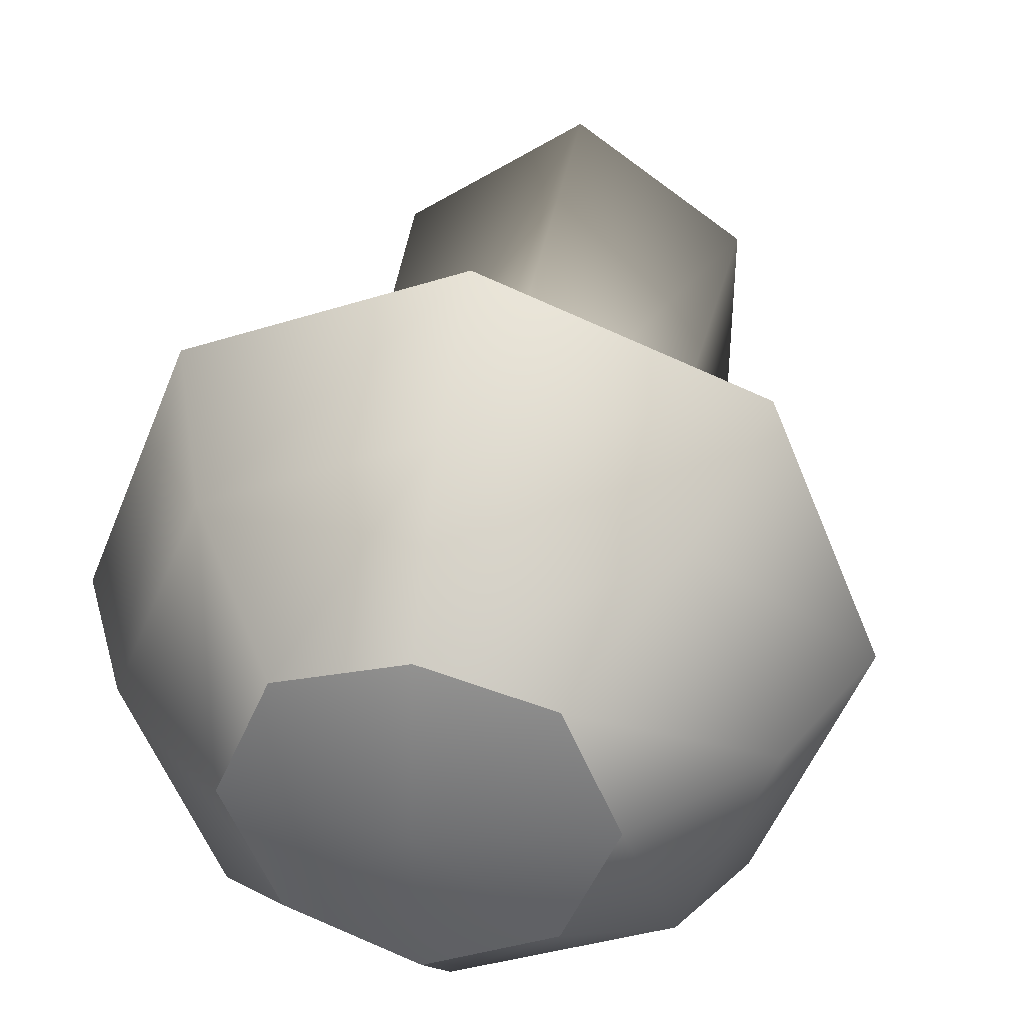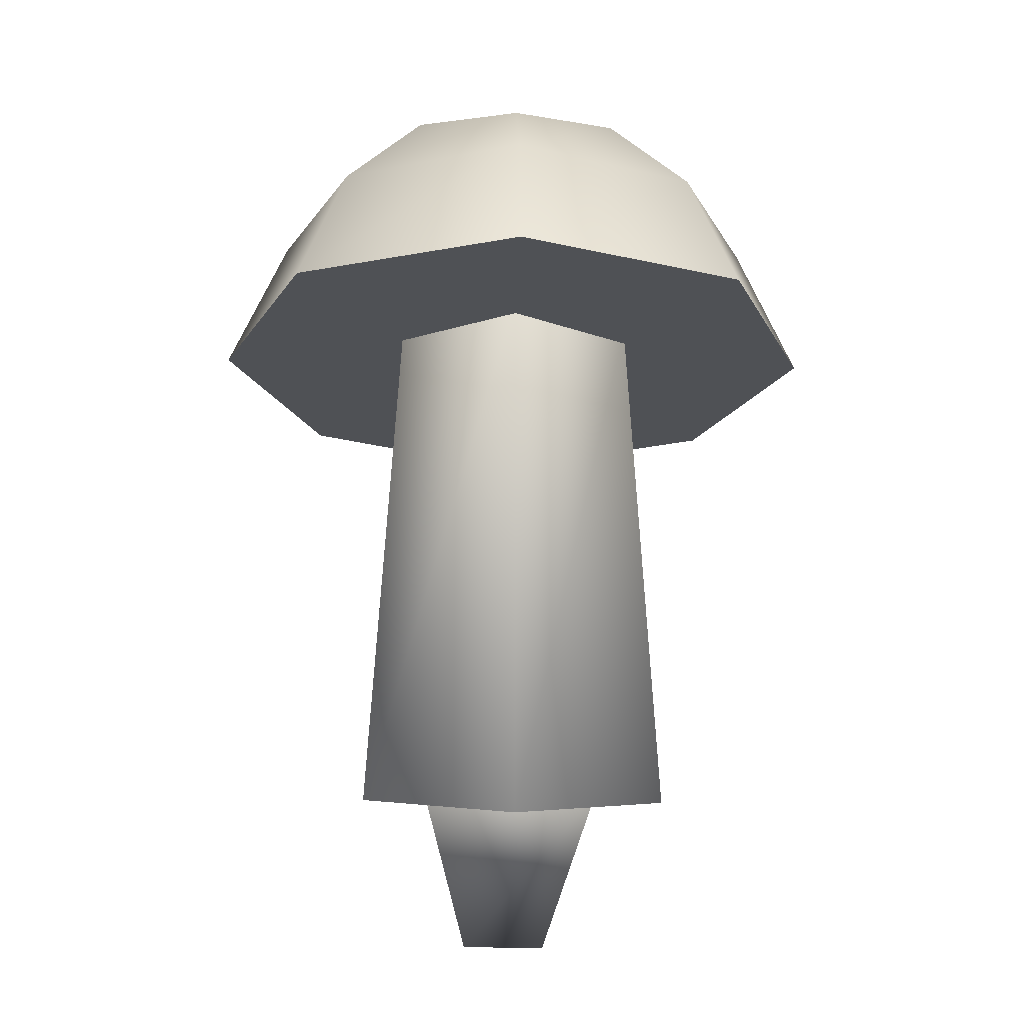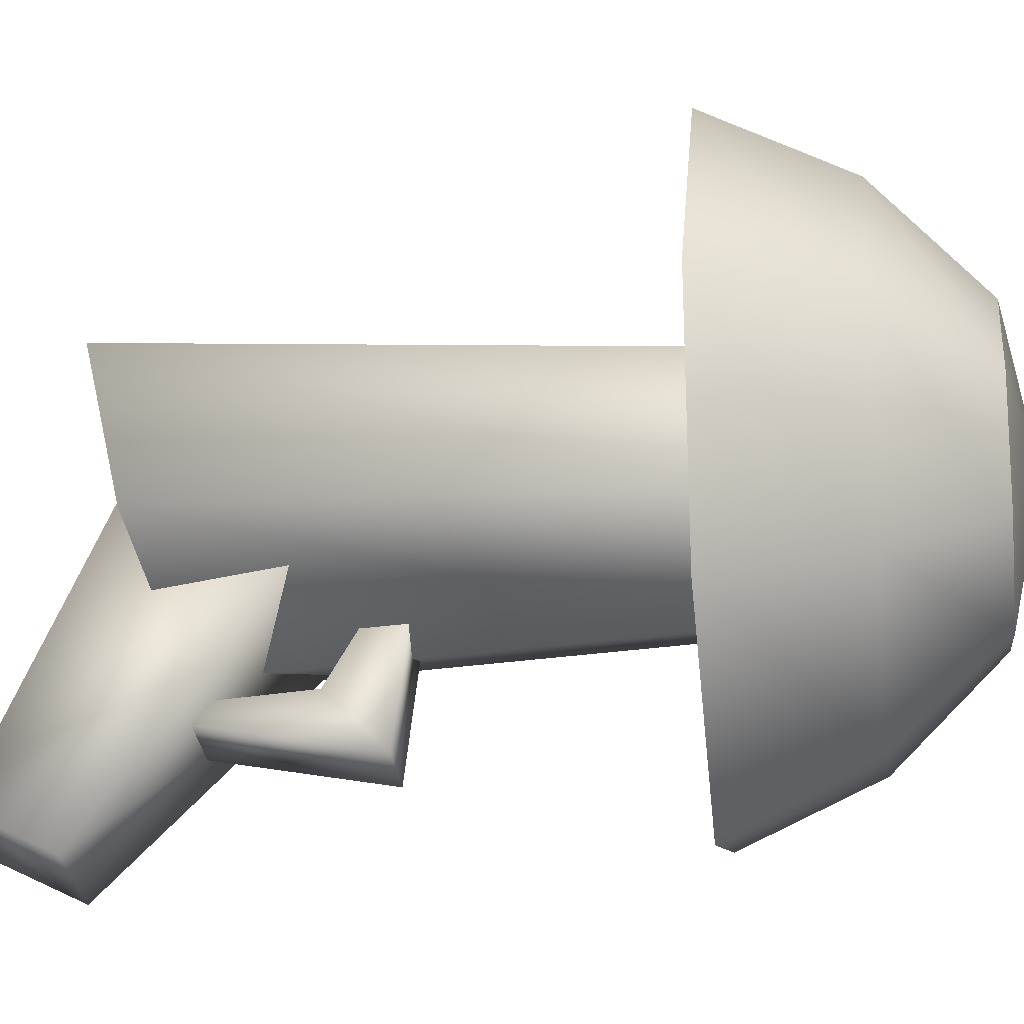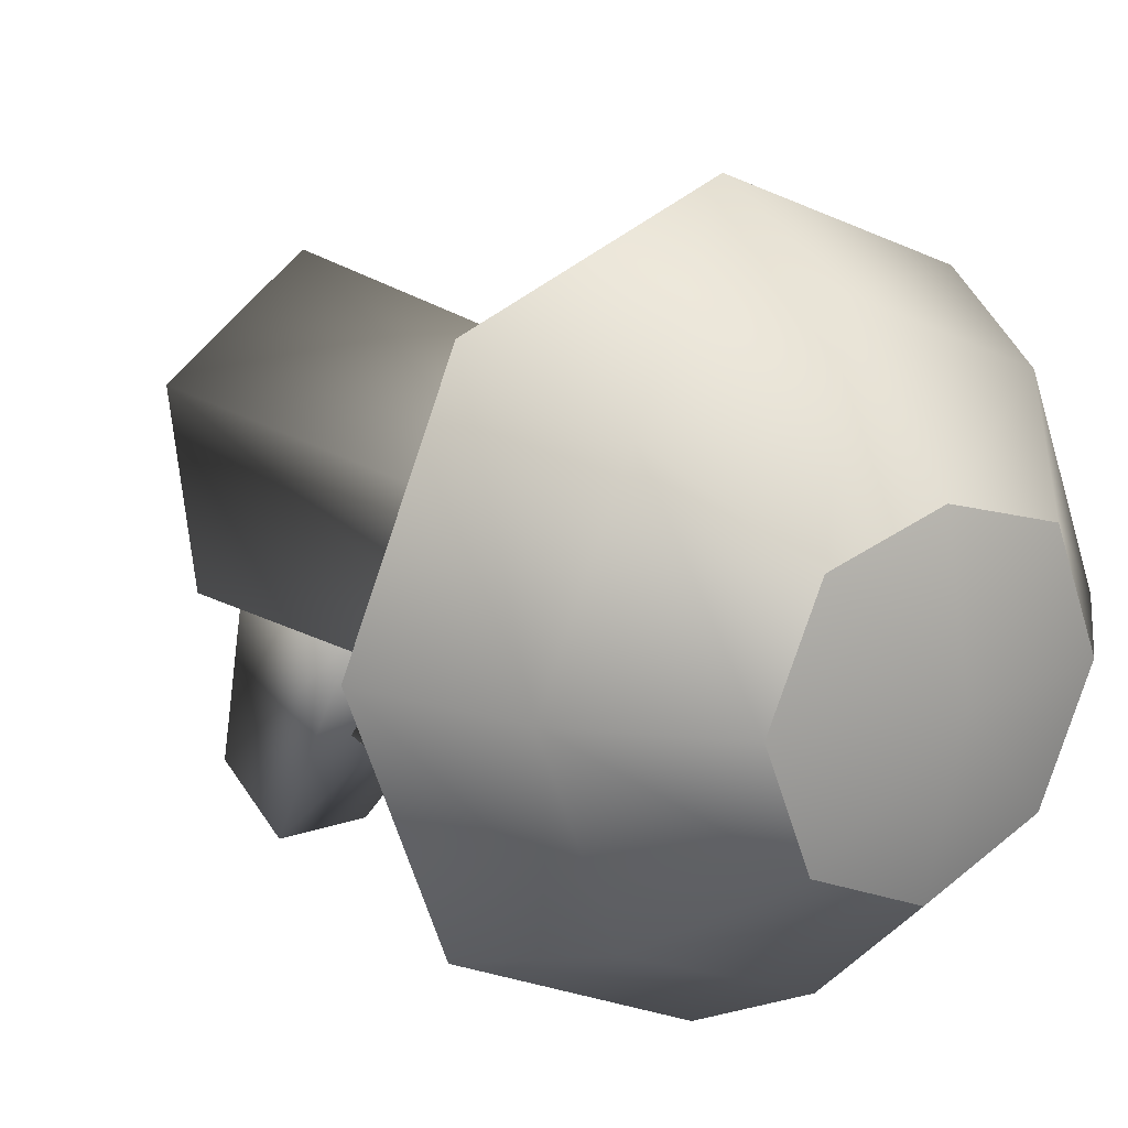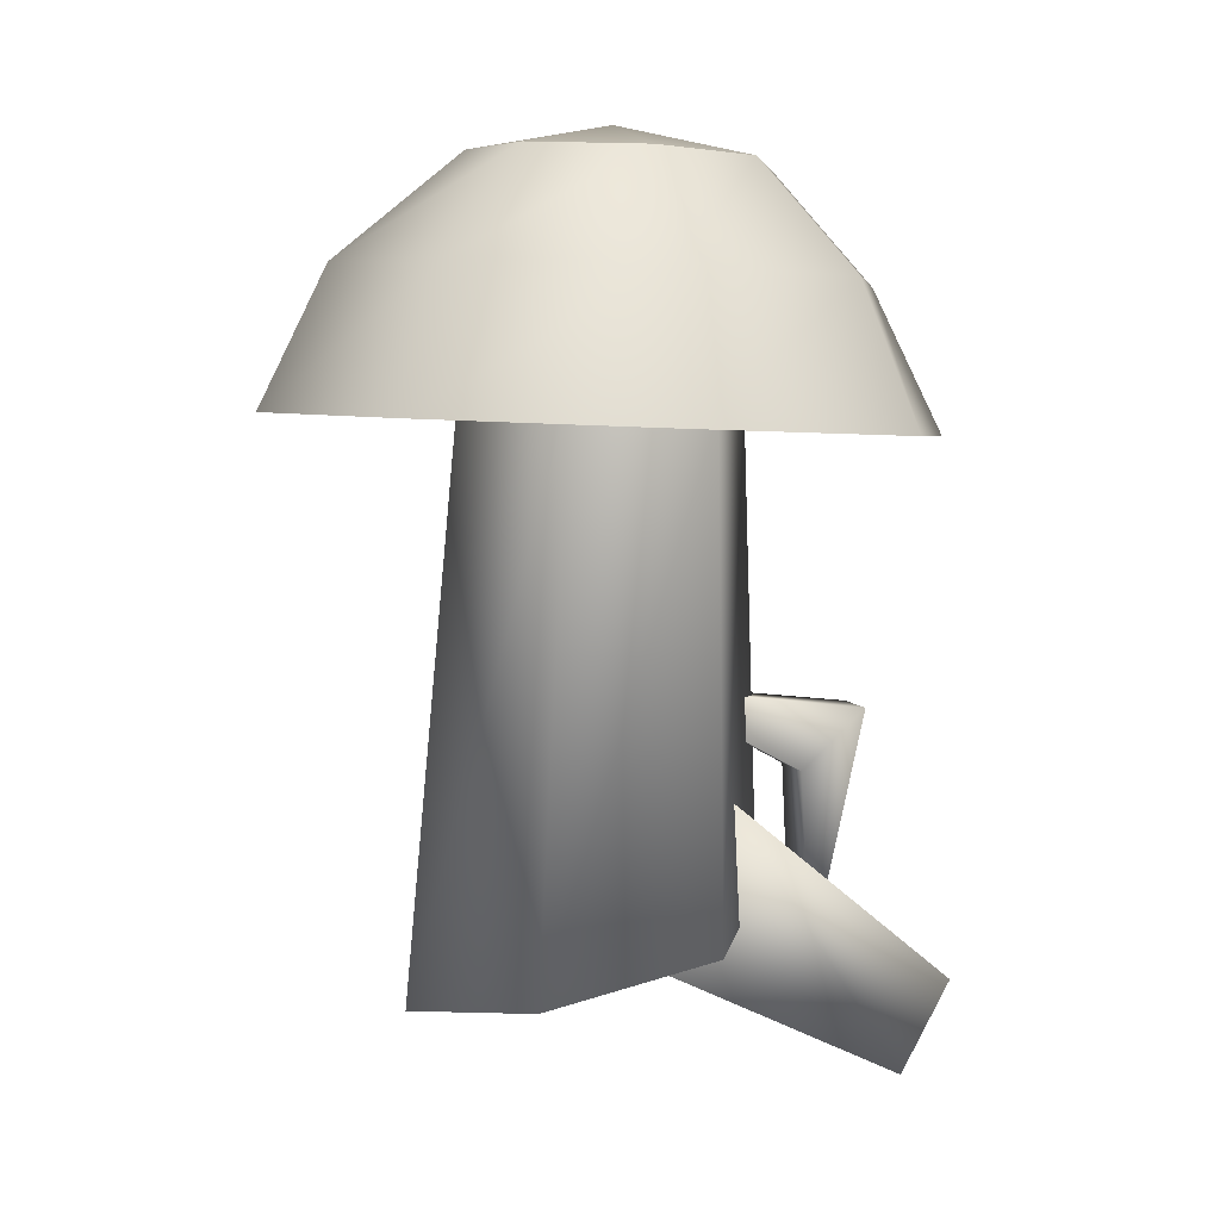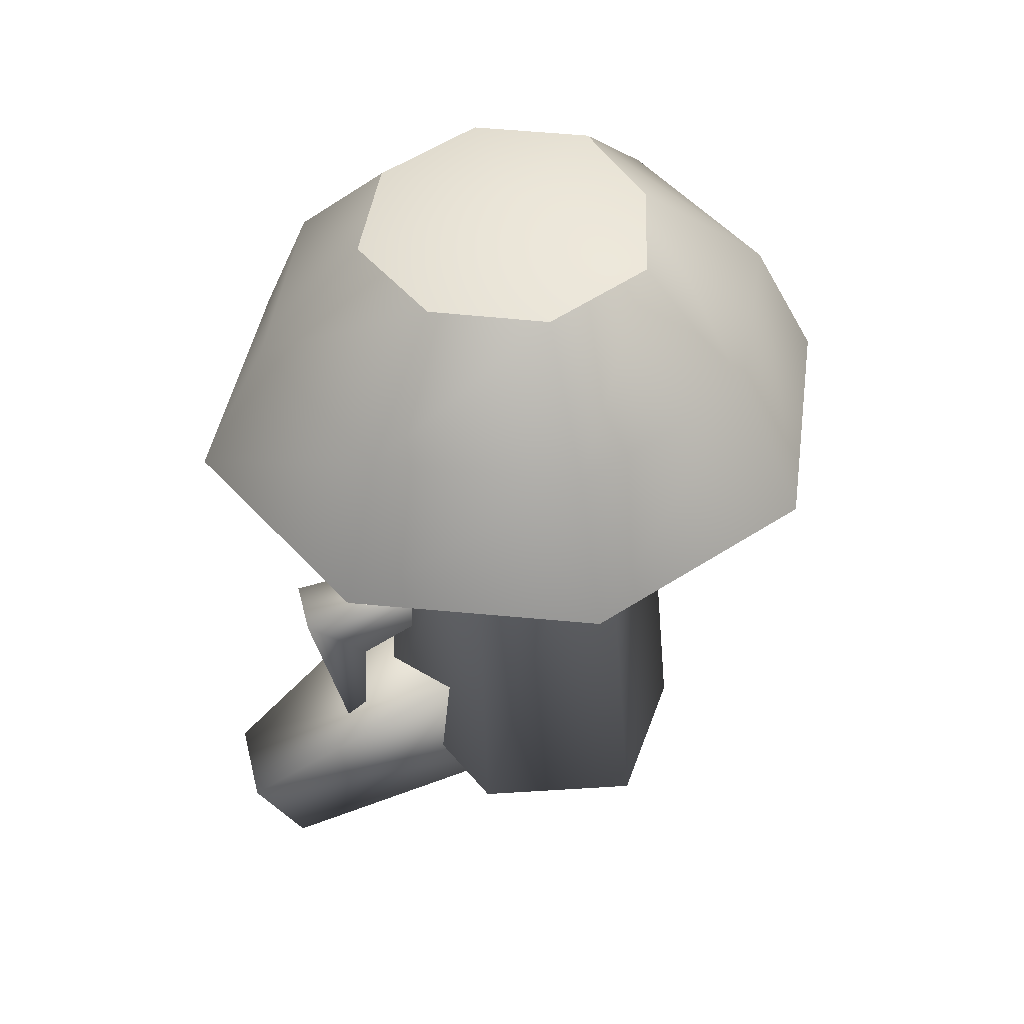
<metadata>
{"format":"obj","ext":"obj","renderer":"f3d","projection":"perspective","resolution":1024,"background":"white","views":[{"elev":32.4,"azim":9.5,"up":"+Y"},{"elev":-17.5,"azim":178.4,"up":"+Z"},{"elev":-33.3,"azim":-82.6,"up":"+Y"},{"elev":15.7,"azim":-37.3,"up":"+Y"},{"elev":4.5,"azim":-104.0,"up":"+Z"},{"elev":47.1,"azim":76.1,"up":"+Z"}]}
</metadata>
<code>
o gun_handle
v 0.0447 2.011 -1.27
v -0.431 1.527 0.8665
v 0.03484 1.818 0.8789
v -0.5382 1.657 -1.169
v -0.431 1.003 0.8479
v -0.539 1.011 -1.017
v 0.03484 0.7702 0.8418
v 0.04284 0.7157 -0.9082
v 0.5007 1.003 0.8522
v 0.6257 1.011 -1.012
v 0.5007 1.527 0.8708
v 0.6265 1.657 -1.164
v 0.1558 1.154 -0.1346
v -0.07576 0.5828 -0.4473
v -0.0771 1.154 -0.1357
v 0.1572 0.5827 -0.4462
v 0.393 1.246 -1.063
v 0.2189 0.02751 -1.223
v 0.2205 0.2145 -1.566
v 0.3904 0.934 -0.491
v -0.1305 0.02757 -1.225
v -0.3084 0.9341 -0.4942
v -0.1289 0.2145 -1.568
v -0.3058 1.246 -1.066
v 0.0351 1.296 0.8022
v 0.0351 2.518 0.8455
v 0.9086 2.169 0.8371
v 0.9086 0.4229 0.7753
v 1.258 1.296 0.8078
v -0.8384 0.4232 0.7673
v 0.0351 0.01564 0.7568
v -0.8384 2.169 0.8291
v -1.188 1.296 0.7966
v -0.07257 0.5493 -1.148
v -0.07683 0.3417 -0.2228
v 0.1561 0.3417 -0.2217
v 0.1604 0.5493 -1.147
f 1 2 3
f 2 1 4
f 4 5 2
f 5 4 6
f 6 7 5
f 7 6 8
f 8 9 7
f 9 8 10
f 10 11 9
f 11 10 12
f 4 12 6
f 12 1 3
f 12 3 11
f 12 8 6
f 8 12 10
f 4 1 12
f 13 14 15
f 14 13 16
f 17 18 19
f 18 17 20
f 20 21 18
f 21 20 22
f 22 23 21
f 23 22 24
f 25 26 27
f 28 25 29
f 29 25 27
f 30 25 31
f 31 25 28
f 32 25 33
f 33 25 30
f 26 25 32
f 34 35 14
f 15 14 35
f 24 19 23
f 13 36 16
f 16 34 14
f 19 24 17
f 34 16 37
f 36 15 35
f 15 36 13
f 37 35 34
f 35 37 36
f 20 24 22
f 36 37 16
f 24 20 17
f 19 21 23
f 21 19 18
o gun_tip
v 0.03031 1.259 1.85
v 0.4385 1.67 1.75
v 0.03084 1.787 1.752
v -0.3768 1.671 1.746
v -0.5515 1.263 1.731
v 0.4385 0.8556 1.721
v 0.6132 1.263 1.736
v -0.3768 0.8557 1.717
v 0.03084 0.6811 1.713
f 38 39 40
f 38 41 42
f 38 43 44
f 39 38 44
f 38 45 46
f 38 46 43
f 38 42 45
f 38 40 41
o gun_front
v 0.7315 0.579 1.304
v 0.0351 0.01564 0.7568
v 0.9086 0.4229 0.7753
v 0.03084 1.787 1.752
v 0.7315 1.976 1.354
v 0.03271 2.267 1.361
v 0.03271 0.2881 1.291
v -0.6661 1.976 1.348
v -0.5515 1.263 1.731
v -0.3768 1.671 1.746
v 0.4385 1.67 1.75
v -0.8384 0.4232 0.7673
v -0.6661 0.5792 1.298
v 1.023 1.277 1.331
v 0.6132 1.263 1.736
v 0.4385 0.8556 1.721
v 0.03084 0.6811 1.713
v -0.3768 0.8557 1.717
v -0.9573 1.278 1.321
v 0.0351 2.518 0.8455
v -0.8384 2.169 0.8291
v -1.188 1.296 0.7966
v 1.258 1.296 0.8078
v 0.9086 2.169 0.8371
f 47 48 49
f 50 51 52
f 48 47 53
f 54 55 56
f 50 57 51
f 58 53 59
f 57 60 51
f 60 57 61
f 61 47 60
f 47 61 62
f 53 47 62
f 53 62 63
f 63 59 53
f 59 63 64
f 64 65 59
f 65 64 55
f 66 54 52
f 54 66 67
f 67 65 54
f 65 67 68
f 68 59 65
f 59 68 58
f 53 58 48
f 51 69 70
f 52 56 50
f 60 49 69
f 55 54 65
f 69 51 60
f 60 47 49
f 70 52 51
f 52 70 66
f 56 52 54

</code>
